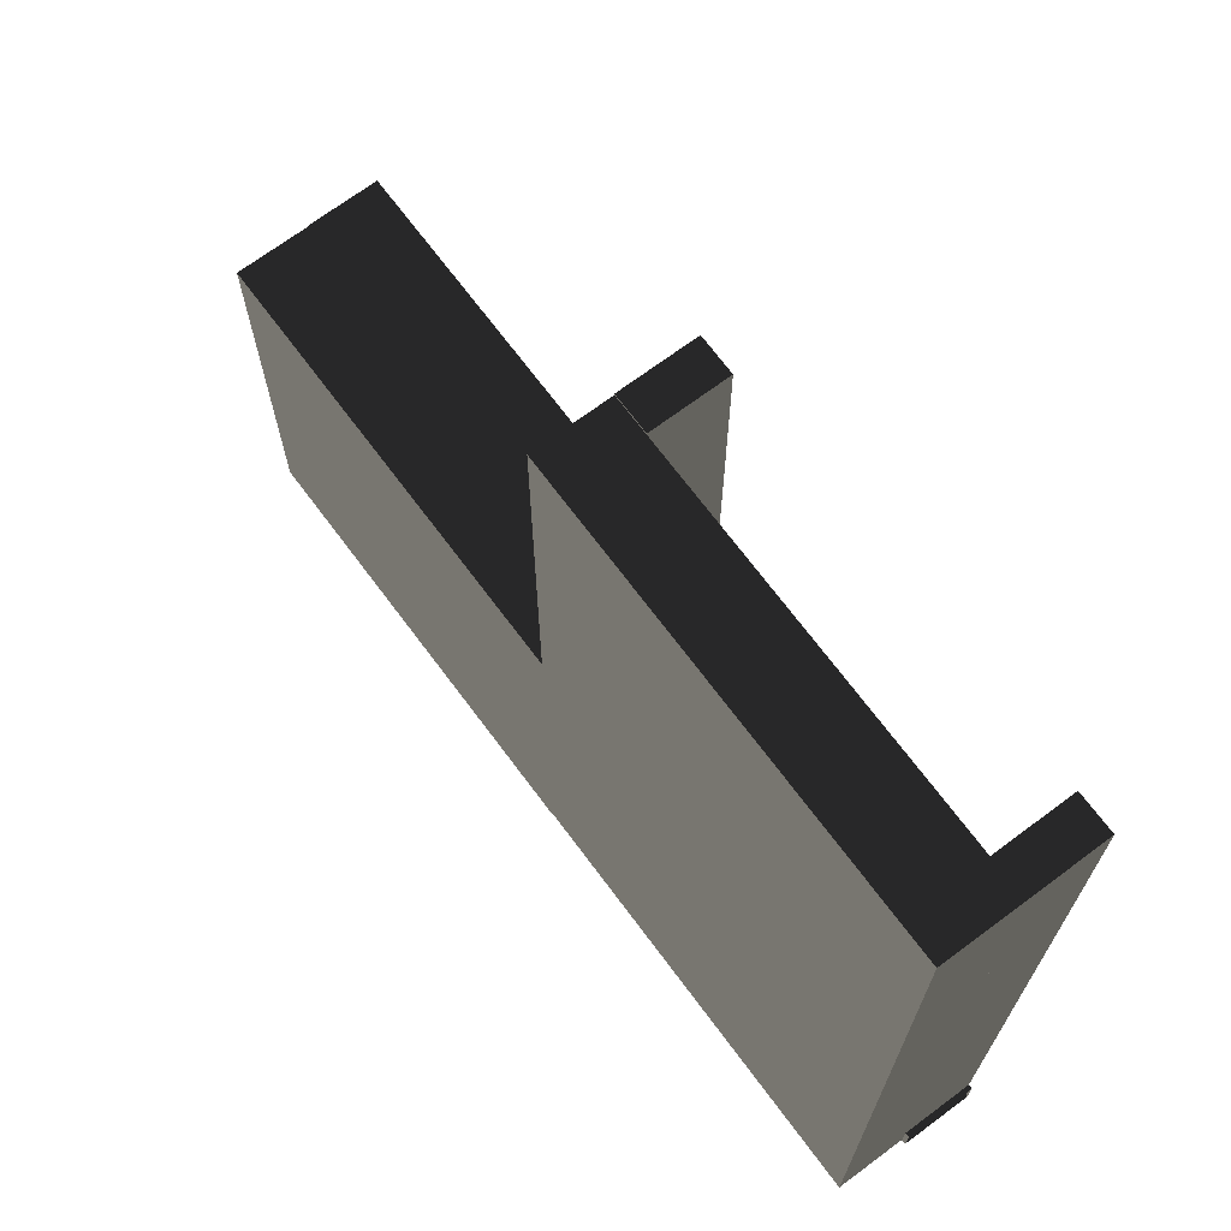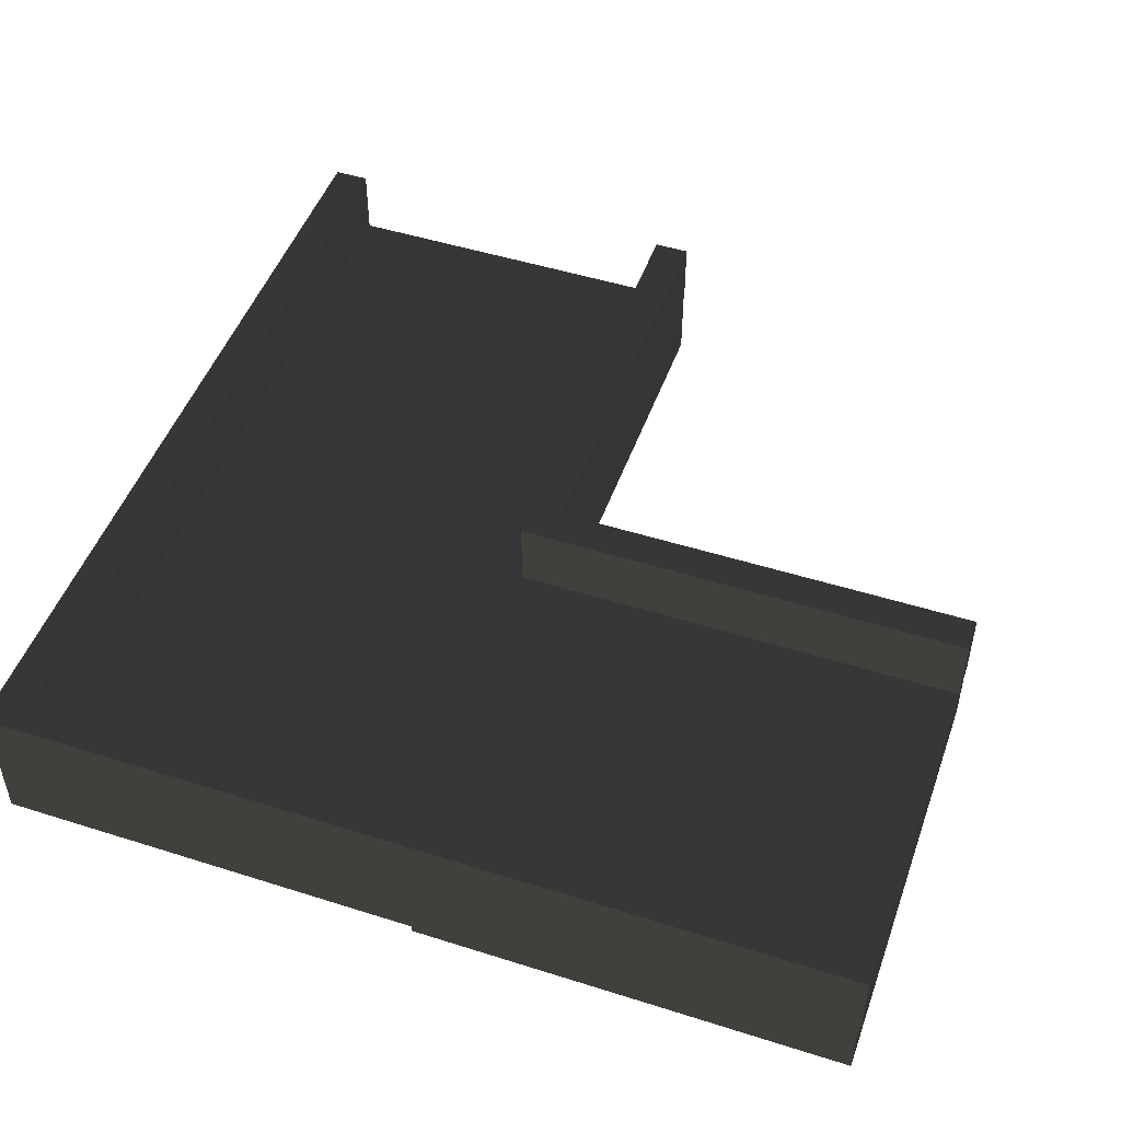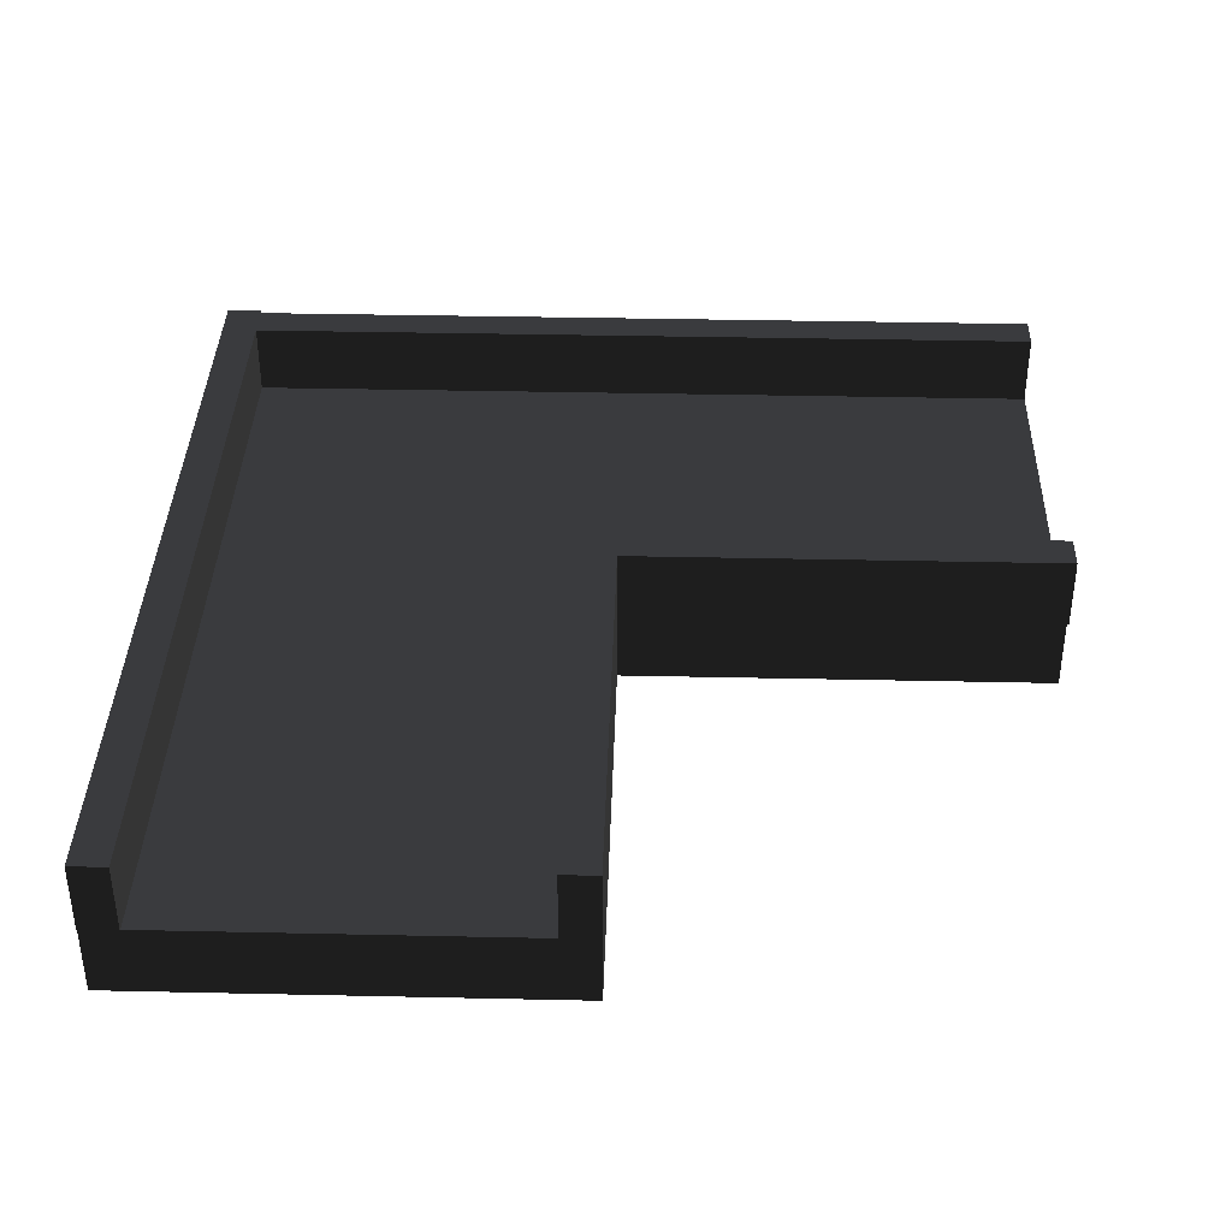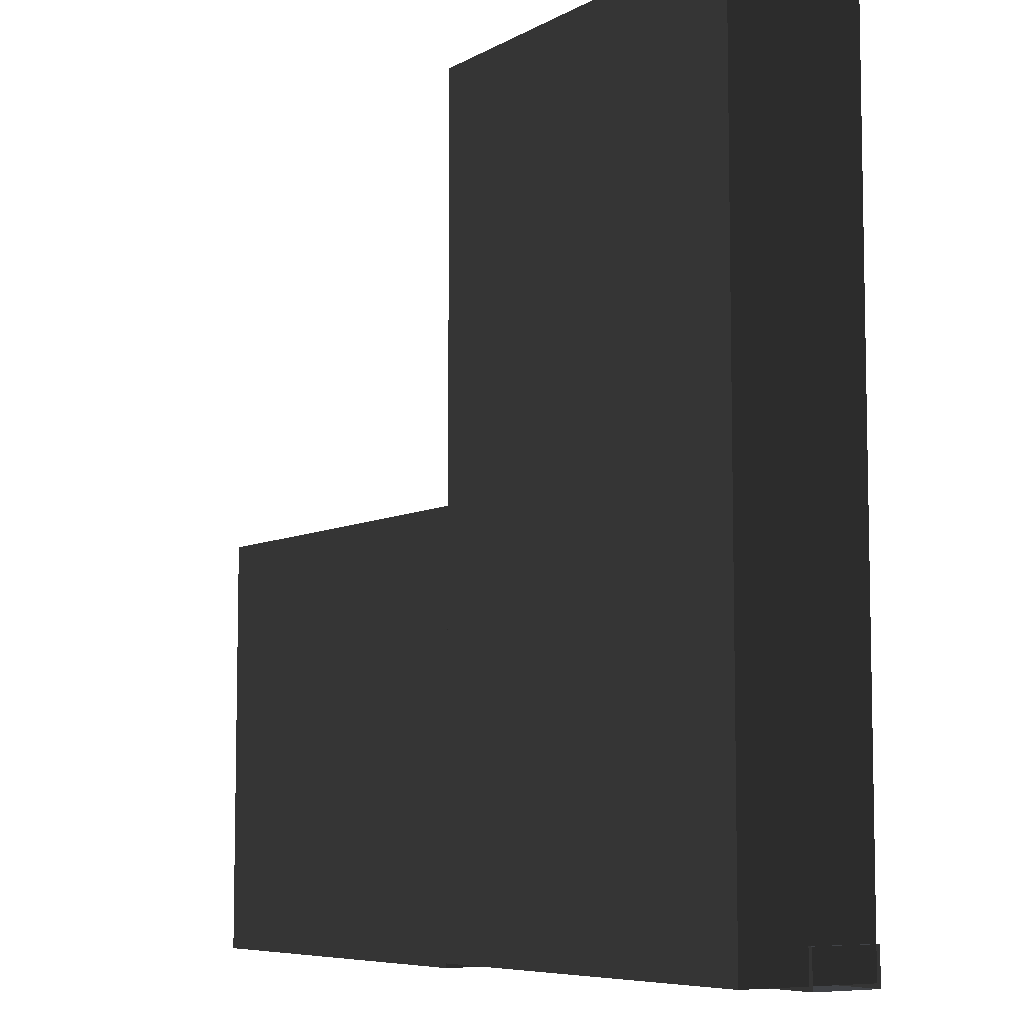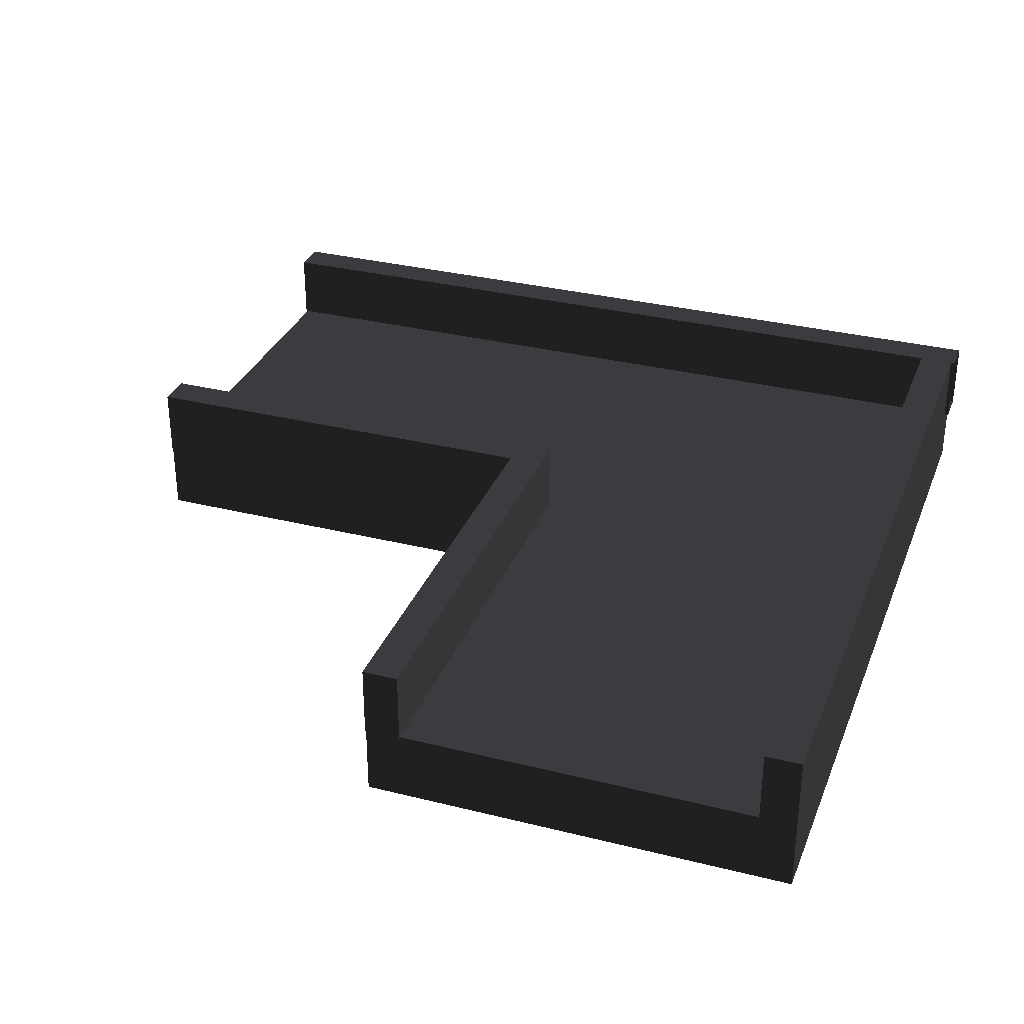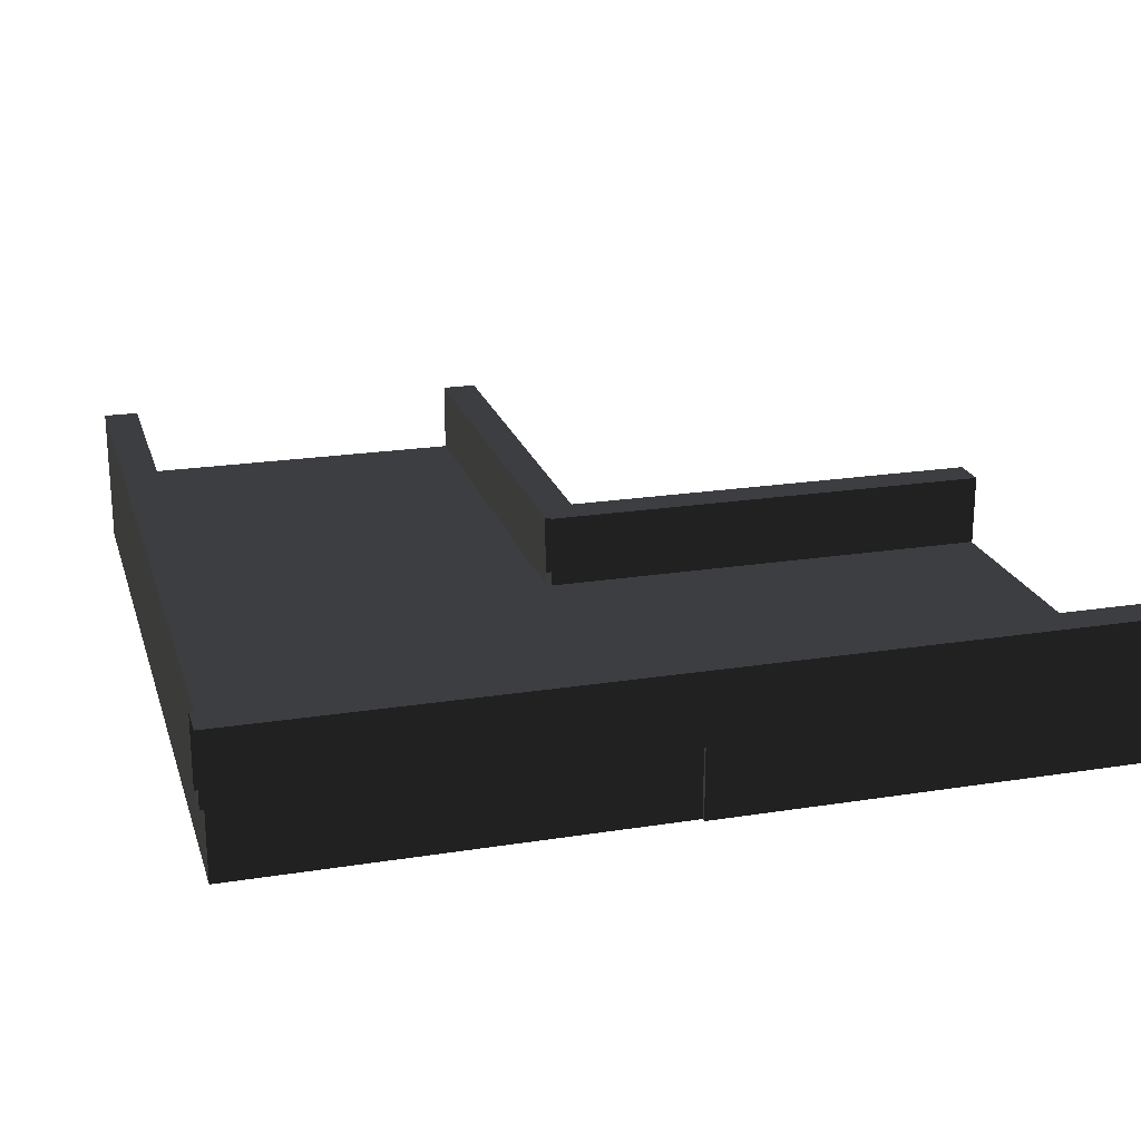
<metadata>
{"format":"obj","ext":"obj","renderer":"f3d","projection":"perspective","resolution":1024,"background":"white","views":[{"elev":70.1,"azim":53.3,"up":"+Z"},{"elev":48.9,"azim":-160.6,"up":"+Y"},{"elev":37.6,"azim":-88.4,"up":"+Y"},{"elev":-7.1,"azim":56.6,"up":"+Z"},{"elev":32.0,"azim":19.4,"up":"+Y"},{"elev":21.6,"azim":164.4,"up":"+Y"}]}
</metadata>
<code>
g default
v 30 -10 -0.6
v -30 -10 -0.6
v 30 0 -0.6
v -30 0 -0.6
v 30 0 -119.4
v -30 0 -119.4
v 30 -10 -119.4
v -30 -10 -119.4
v -25 0 -0.3132
v -30 0 -0.3132
v -25 10 -0.3132
v -30 10 -0.3132
v -25 10 -64.38
v -30 10 -64.38
v -25 0 -64.38
v -30 0 -64.38
v 30 0 -0.6
v 25 0 -0.6
v 30 10 -0.6
v 25 10 -0.6
v 30 10 -119.4
v 25 10 -119.4
v 30 0 -119.4
v 25 0 -119.4
v -90.28 0 -115
v -90.28 0 -120
v -90.28 10 -115
v -90.28 10 -120
v 30.62 10 -115
v 30.62 10 -120
v 30.62 0 -115
v 30.62 0 -120
v -90.1 0 -60
v -90.1 0 -65
v -90.1 10 -60
v -90.1 10 -65
v -25.65 10 -60
v -25.65 10 -65
v -25.65 0 -60
v -25.65 0 -65
v -30 -10 -60
v -90 -10 -60
v -30 0 -60
v -90 0 -60
v -30 0 -120
v -90 0 -120
v -30 -10 -120
v -90 -10 -120
g E___Sharp_R:polySurface8
f 1 2 4 3
f 3 4 6 5
f 5 6 8 7
f 7 8 2 1
f 2 8 6 4
f 7 1 3 5
f 9 10 12 11
f 11 12 14 13
f 10 16 14 12
f 15 16 10 9
f 13 15 9 11
f 17 18 20 19
f 19 20 22 21
f 21 22 24 23
f 23 24 18 17
f 18 24 22 20
f 23 17 19 21
f 25 26 28 27
f 27 28 30 29
f 26 32 30 28
f 31 32 26 25
f 29 31 25 27
f 33 34 36 35
f 35 36 38 37
f 34 40 38 36
f 39 40 34 33
f 37 39 33 35
f 41 42 44 43
f 43 44 46 45
f 45 46 48 47
f 47 48 42 41
f 42 48 46 44
f 47 41 43 45

</code>
